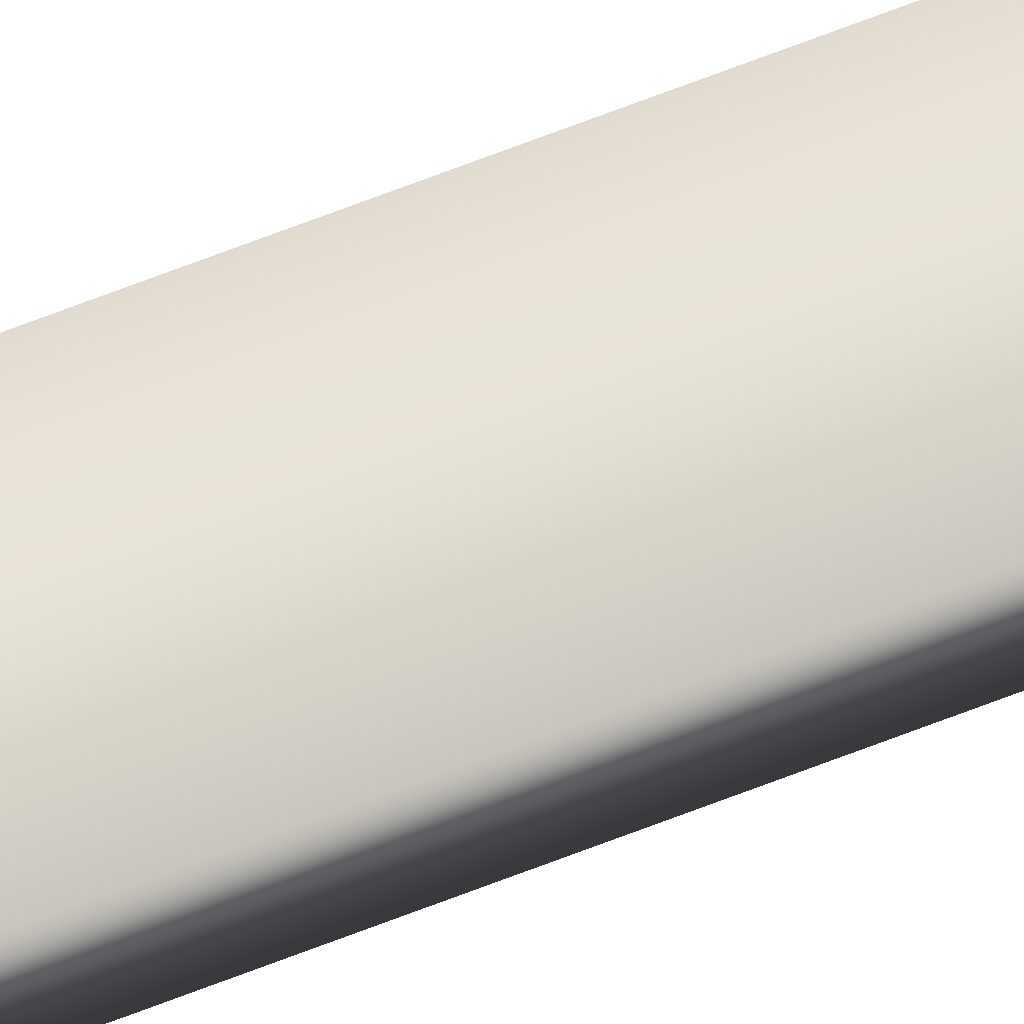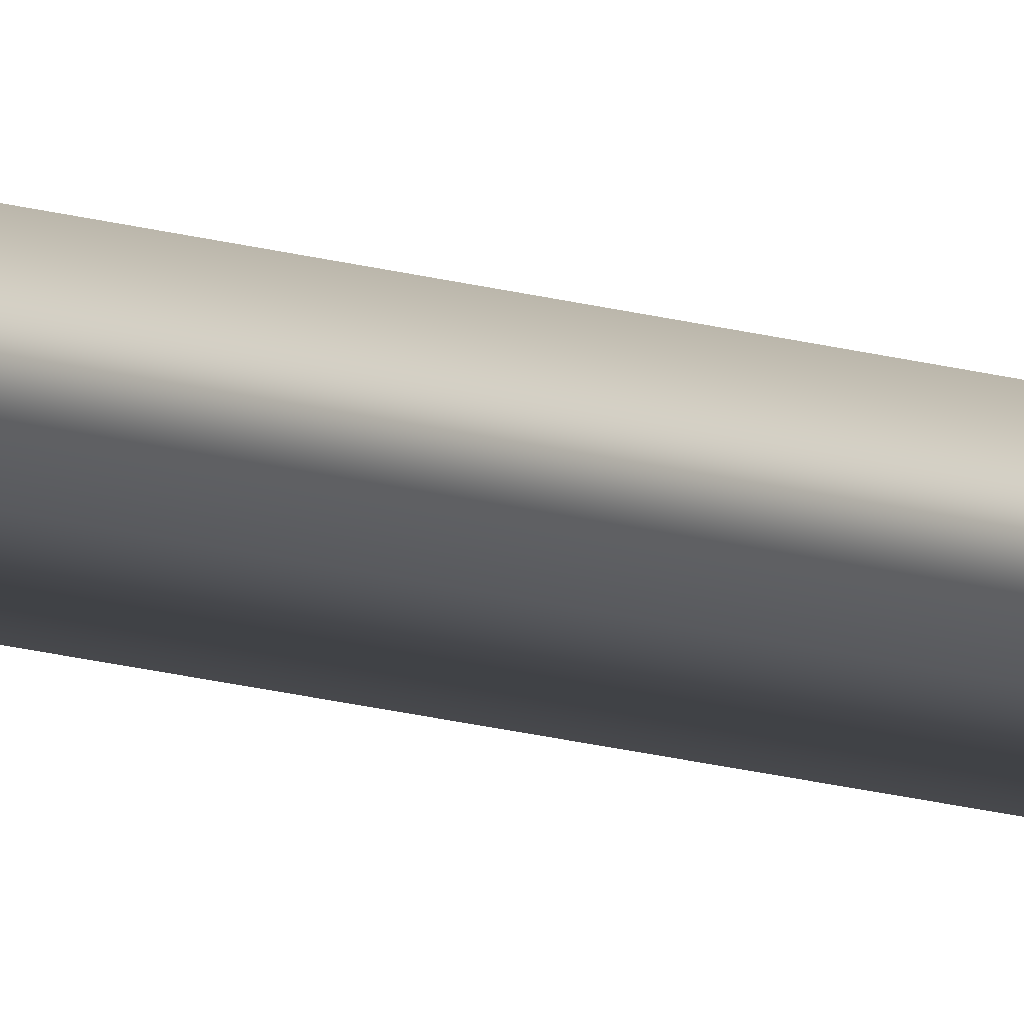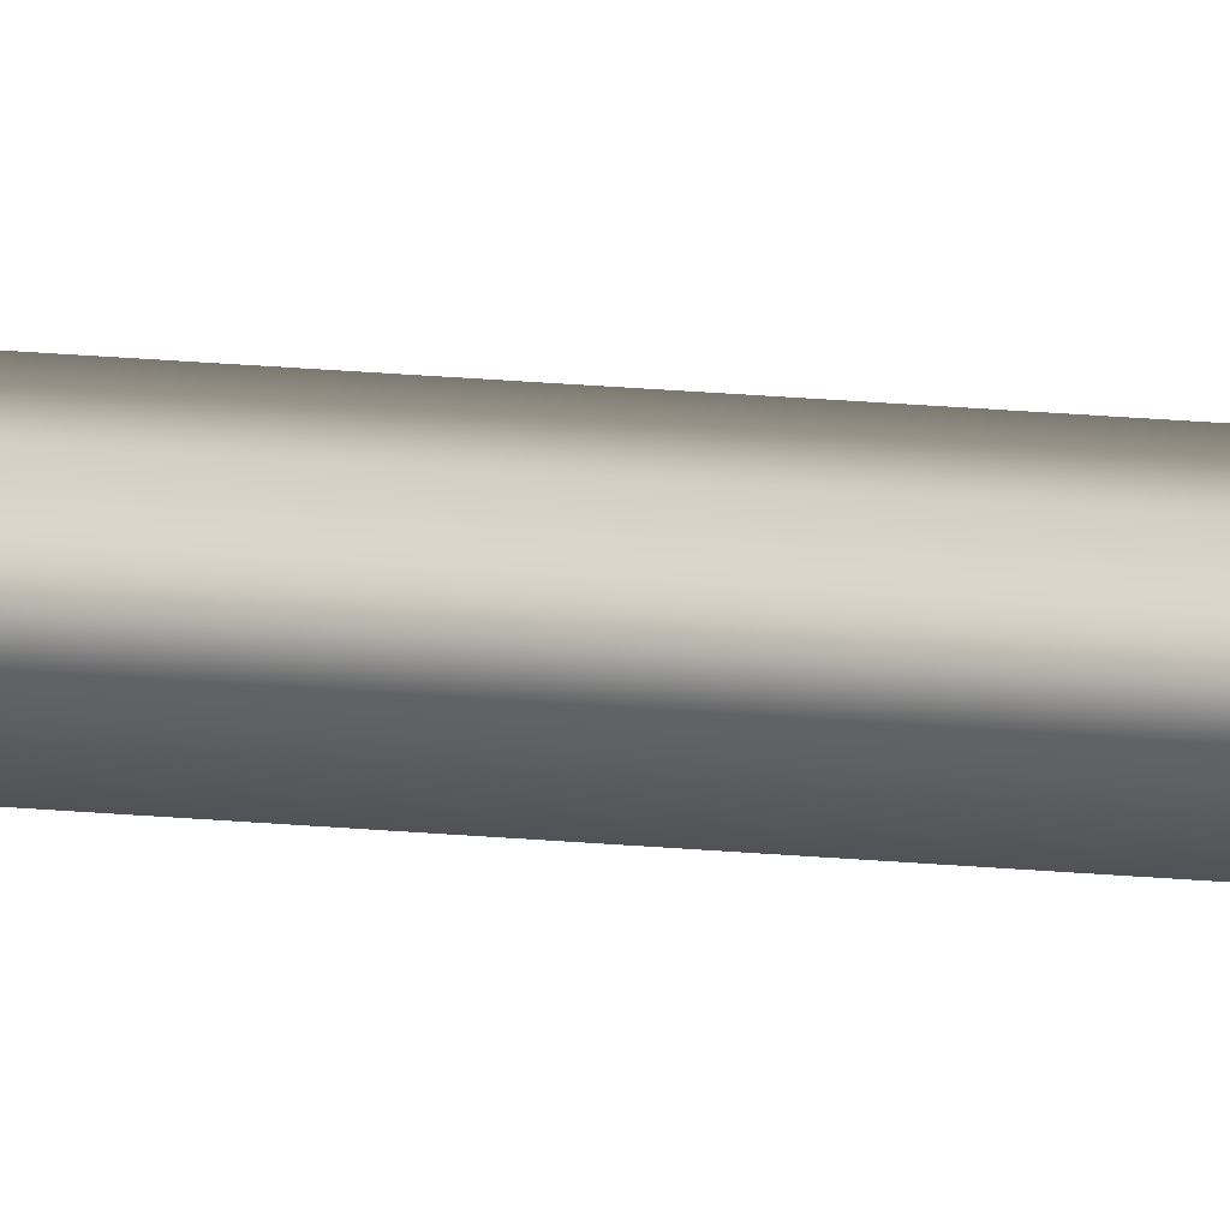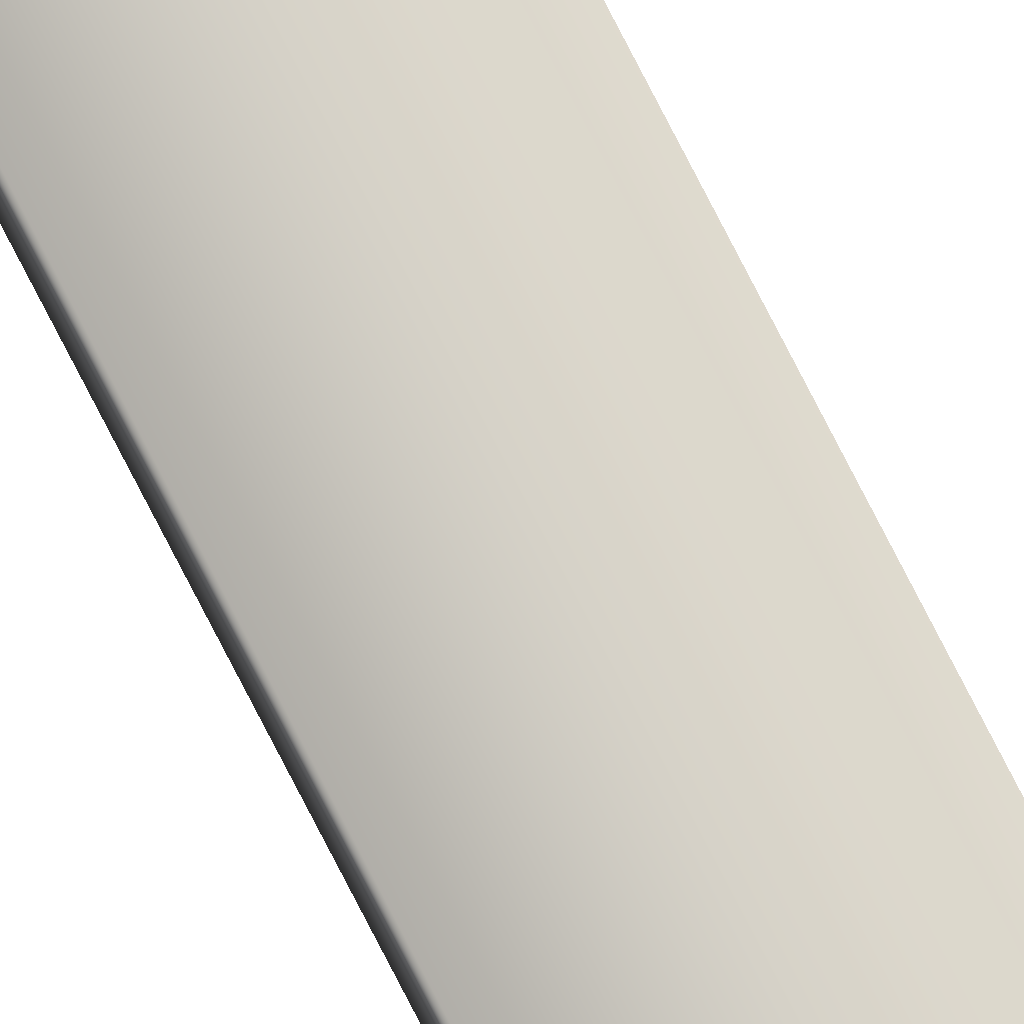
<metadata>
{"format":"obj","ext":"obj","renderer":"f3d","projection":"perspective","resolution":1024,"background":"white","views":[{"elev":64.9,"azim":-111.8,"up":"+Y"},{"elev":-8.1,"azim":-140.4,"up":"+Y"},{"elev":6.2,"azim":-60.8,"up":"+Y"},{"elev":78.9,"azim":152.7,"up":"+Y"}]}
</metadata>
<code>
v -82.15 24.65 -0.1622
v -82.15 24.67 -0.1622
v -82.15 24.65 -4.121
v -82.15 24.67 -4.121
v -82.11 24.67 -4.121
v -82.11 24.65 -4.121
v -82.11 24.65 -0.1622
v -82.11 24.67 -0.1622
f 1 2 3
f 3 2 4
f 5 6 4
f 4 6 3
f 1 3 7
f 7 3 6
f 8 5 2
f 2 5 4
f 2 1 8
f 8 1 7
f 8 7 5
f 5 7 6

</code>
